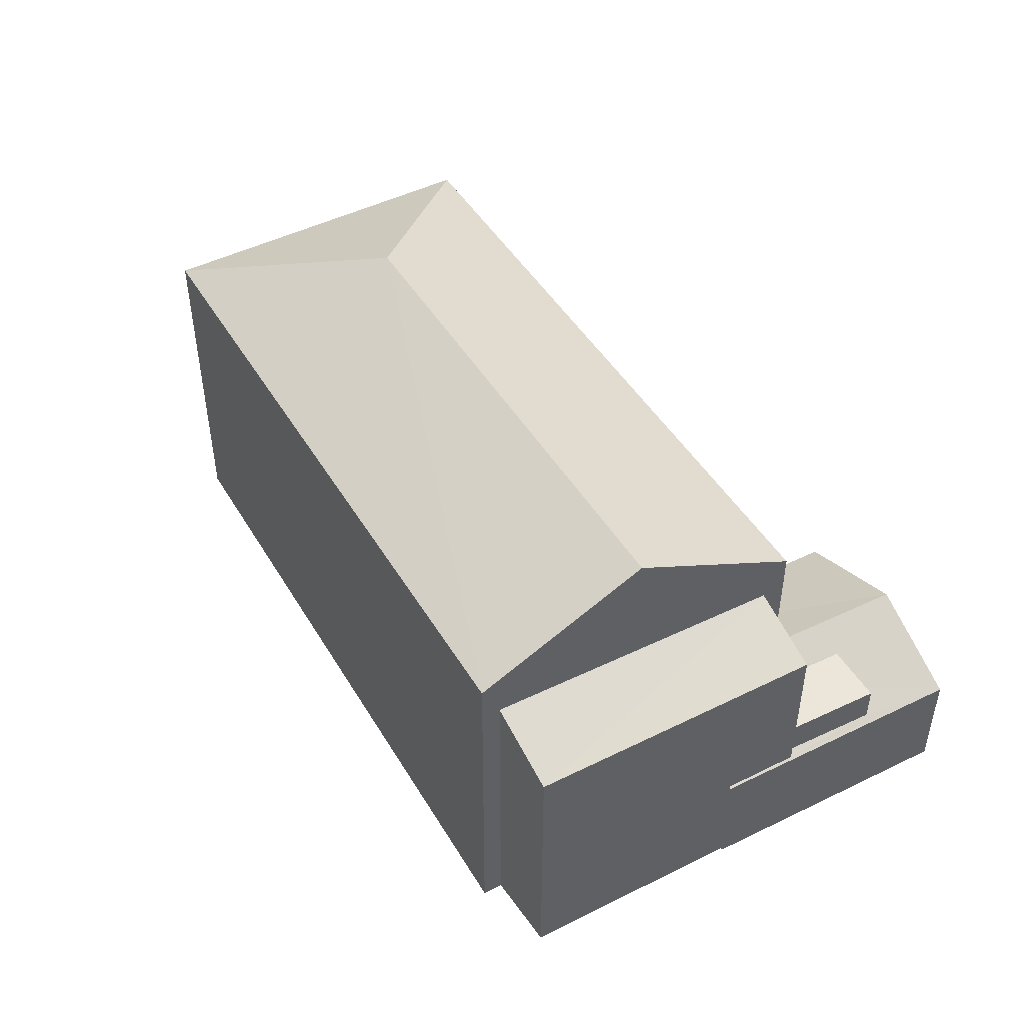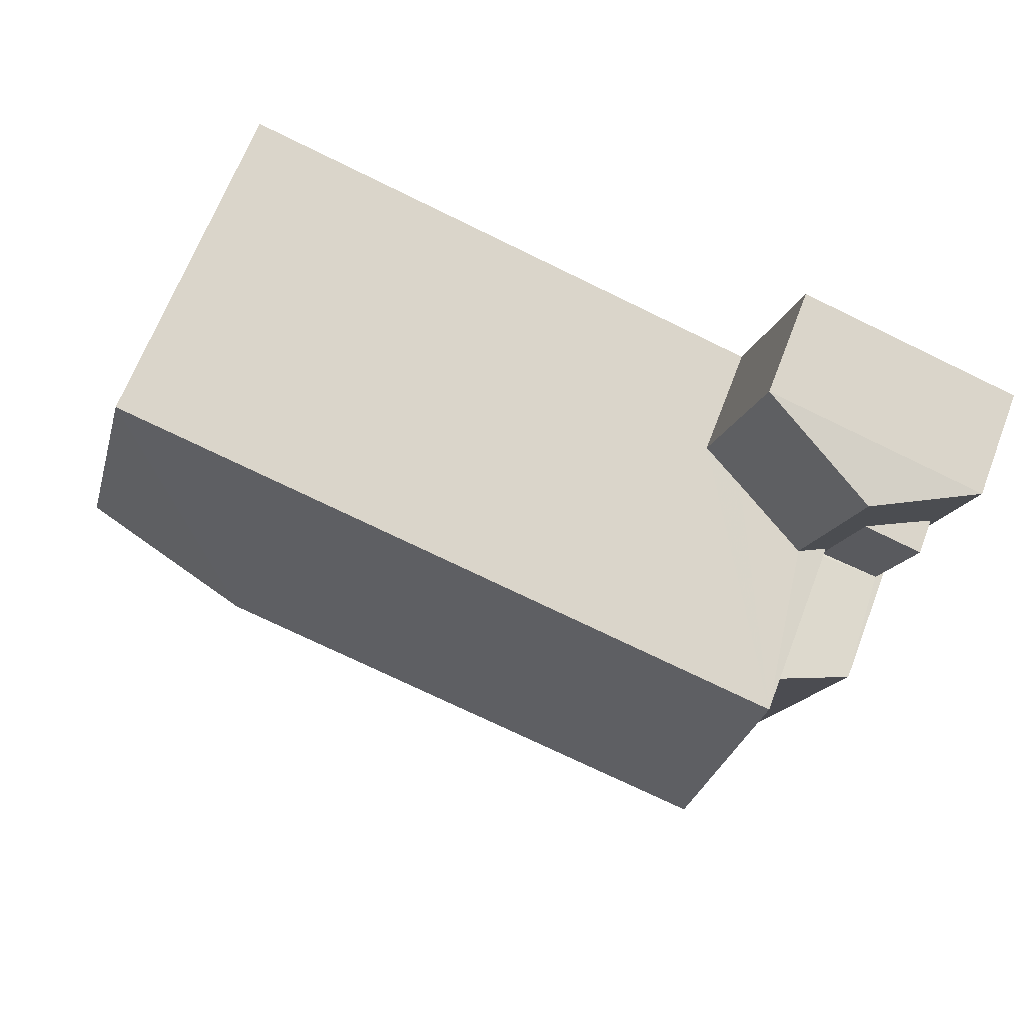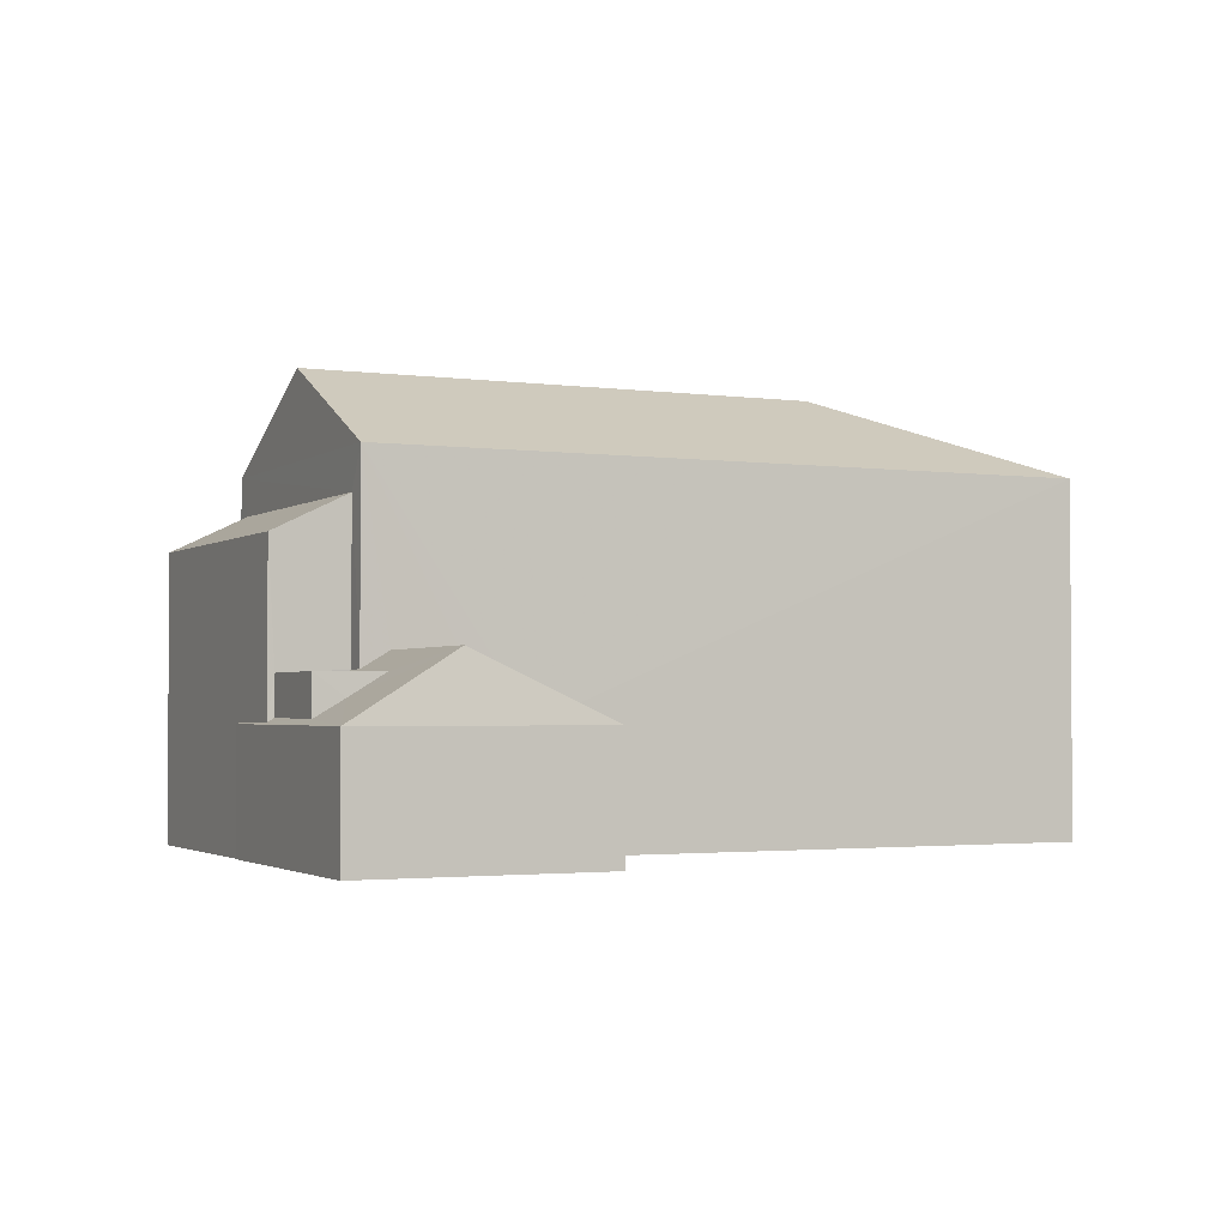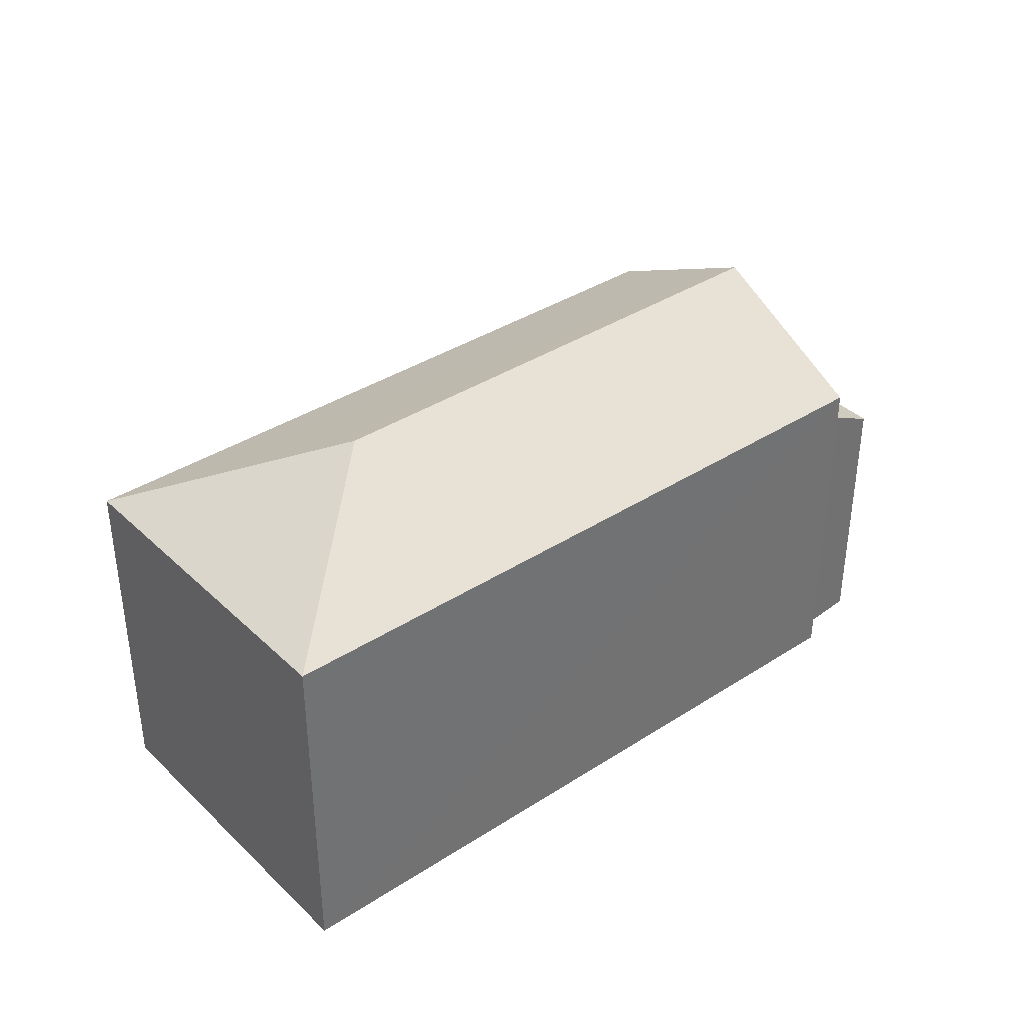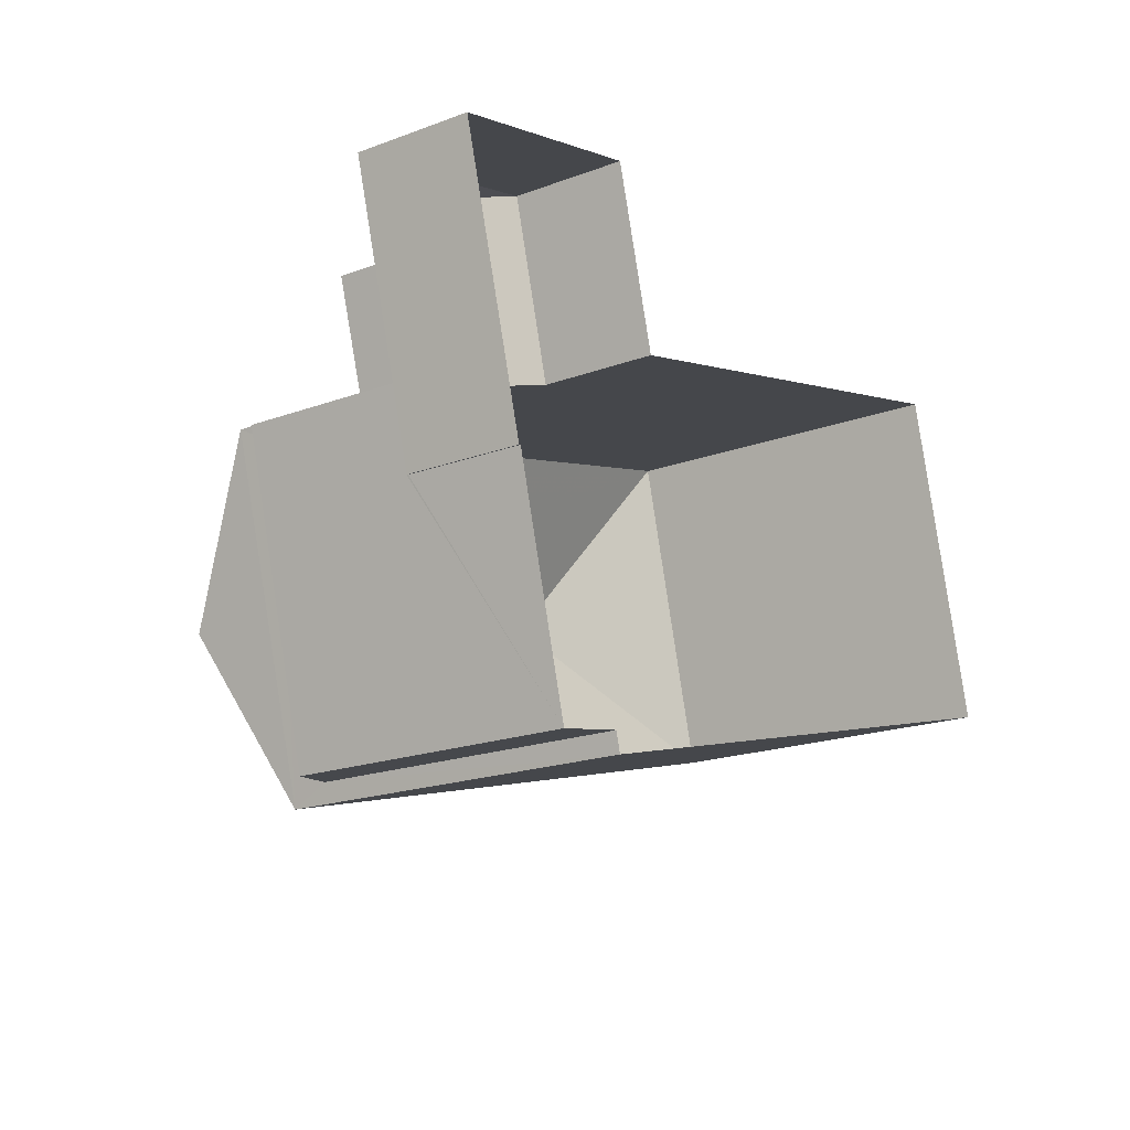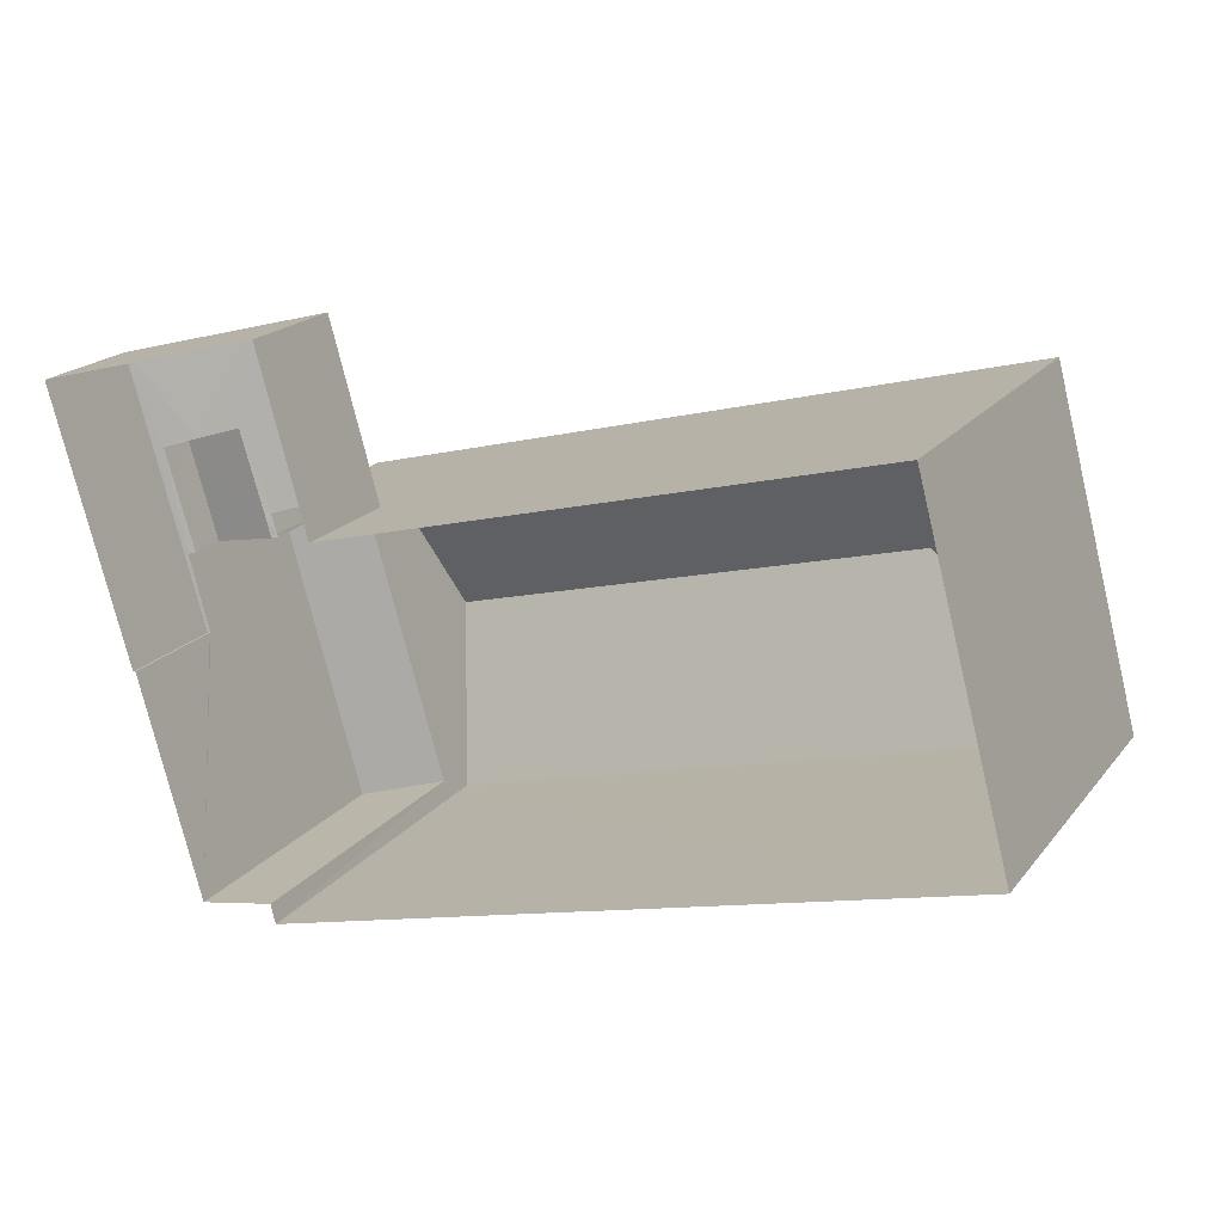
<metadata>
{"format":"obj","ext":"obj","renderer":"f3d","projection":"perspective","resolution":1024,"background":"white","views":[{"elev":46.8,"azim":45.2,"up":"+Z"},{"elev":67.7,"azim":21.1,"up":"+Y"},{"elev":-2.3,"azim":138.9,"up":"+Z"},{"elev":37.3,"azim":-54.9,"up":"+Z"},{"elev":-19.4,"azim":124.5,"up":"+Y"},{"elev":20.1,"azim":-152.9,"up":"+Y"}]}
</metadata>
<code>
v -8.929e+04 -9.978e+04 5.491
v -8.928e+04 -9.978e+04 5.491
v -8.929e+04 -9.978e+04 5.492
v -8.928e+04 -9.978e+04 5.491
v -8.928e+04 -9.978e+04 5.491
v -8.928e+04 -9.978e+04 5.49
v -8.927e+04 -9.978e+04 5.49
v -8.927e+04 -9.978e+04 5.491
v -8.927e+04 -9.978e+04 5.491
v -8.927e+04 -9.978e+04 5.491
v -8.927e+04 -9.978e+04 7.408
v -8.927e+04 -9.978e+04 7.408
v -8.927e+04 -9.978e+04 7.43
v -8.927e+04 -9.978e+04 10.67
v -8.927e+04 -9.978e+04 10.08
v -8.927e+04 -9.978e+04 10.07
v -8.928e+04 -9.978e+04 10.69
v -8.928e+04 -9.978e+04 12.75
v -8.927e+04 -9.978e+04 12.75
v -8.929e+04 -9.978e+04 11.33
v -8.928e+04 -9.978e+04 7.408
v -8.928e+04 -9.978e+04 7.778
v -8.927e+04 -9.978e+04 8.443
v -8.928e+04 -9.978e+04 7.408
v -8.927e+04 -9.978e+04 7.408
v -8.927e+04 -9.978e+04 8.172
v -8.927e+04 -9.978e+04 8.118
v -8.927e+04 -9.978e+04 8.174
v -8.927e+04 -9.978e+04 8.443
v -8.927e+04 -9.978e+04 8.118
v -8.927e+04 -9.978e+04 7.768
v -8.929e+04 -9.978e+04 11.33
v -8.927e+04 -9.978e+04 8.118
v -8.927e+04 -9.978e+04 8.118
v -8.927e+04 -9.978e+04 8.118
v -8.928e+04 -9.978e+04 11.33
v -8.927e+04 -9.978e+04 8.172
v -8.927e+04 -9.978e+04 7.436
v -8.927e+04 -9.978e+04 7.488
v -8.927e+04 -9.978e+04 7.502
v -8.927e+04 -9.978e+04 11.33
f 1 2 3
f 4 3 5
f 2 6 7
f 8 5 9
f 10 9 7
f 3 2 5
f 9 2 7
f 5 2 9
f 11 12 13
f 14 15 16
f 14 17 15
f 18 19 20
f 21 22 23
f 21 24 22
f 21 23 25
f 26 27 28
f 29 28 30
f 29 30 23
f 30 31 23
f 27 30 28
f 31 25 23
f 18 20 32
f 30 27 33
f 27 34 35
f 33 27 35
f 23 22 29
f 36 18 32
f 34 26 37
f 34 27 26
f 25 38 12
f 12 38 13
f 31 39 25
f 38 39 40
f 25 39 38
f 20 19 41
f 19 18 36
f 31 30 33
f 39 31 33
f 26 28 14
f 5 17 4
f 28 41 14
f 37 26 14
f 4 17 36
f 14 41 36
f 17 14 36
f 13 15 8
f 8 9 11
f 13 16 15
f 38 16 13
f 13 8 11
f 20 1 3
f 32 20 3
f 19 36 41
f 40 39 33
f 35 40 33
f 36 32 3
f 4 36 3
f 2 21 6
f 2 24 21
f 11 10 12
f 11 9 10
f 35 34 37
f 37 14 16
f 40 35 38
f 38 35 16
f 35 37 16
f 7 12 10
f 7 25 12
f 5 8 15
f 17 5 15
f 6 25 7
f 6 21 25
f 28 29 41
f 24 20 41
f 1 20 24
f 2 1 24
f 41 29 22
f 24 41 22

</code>
